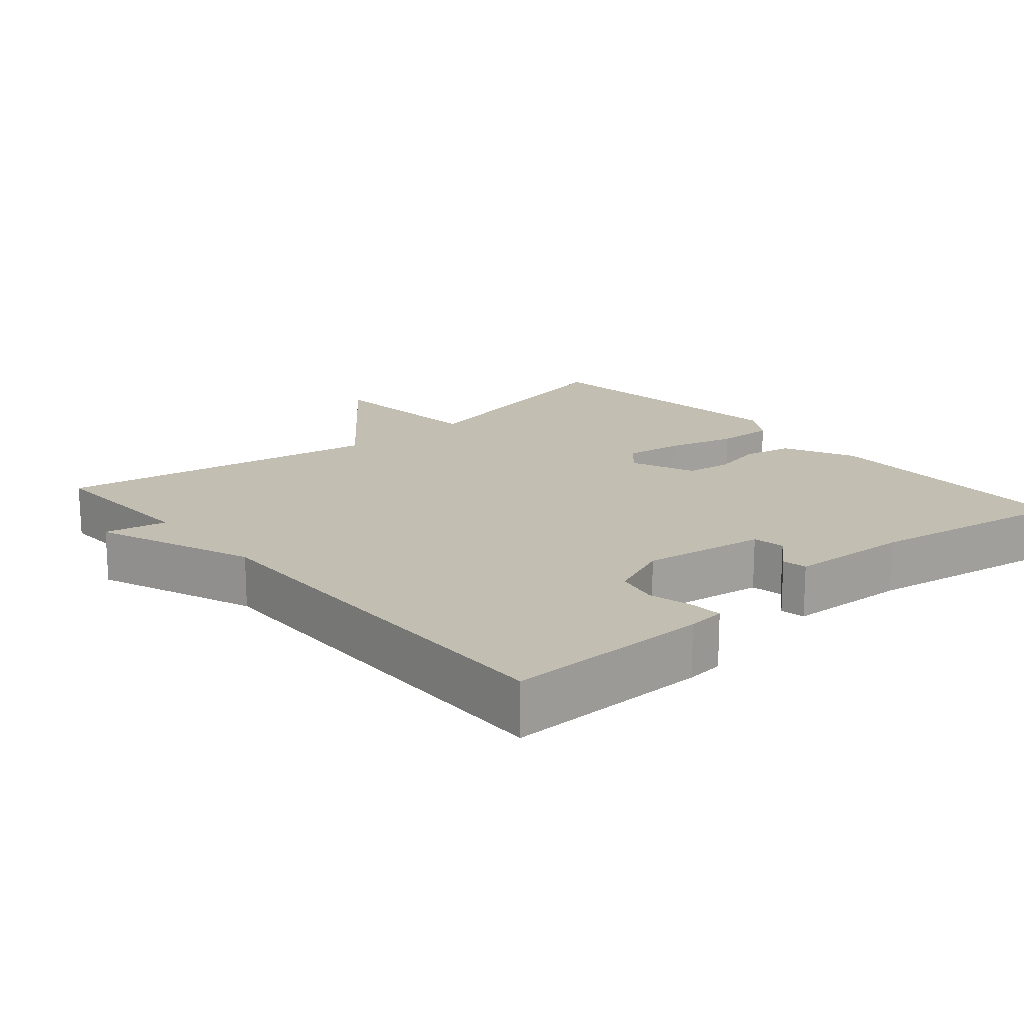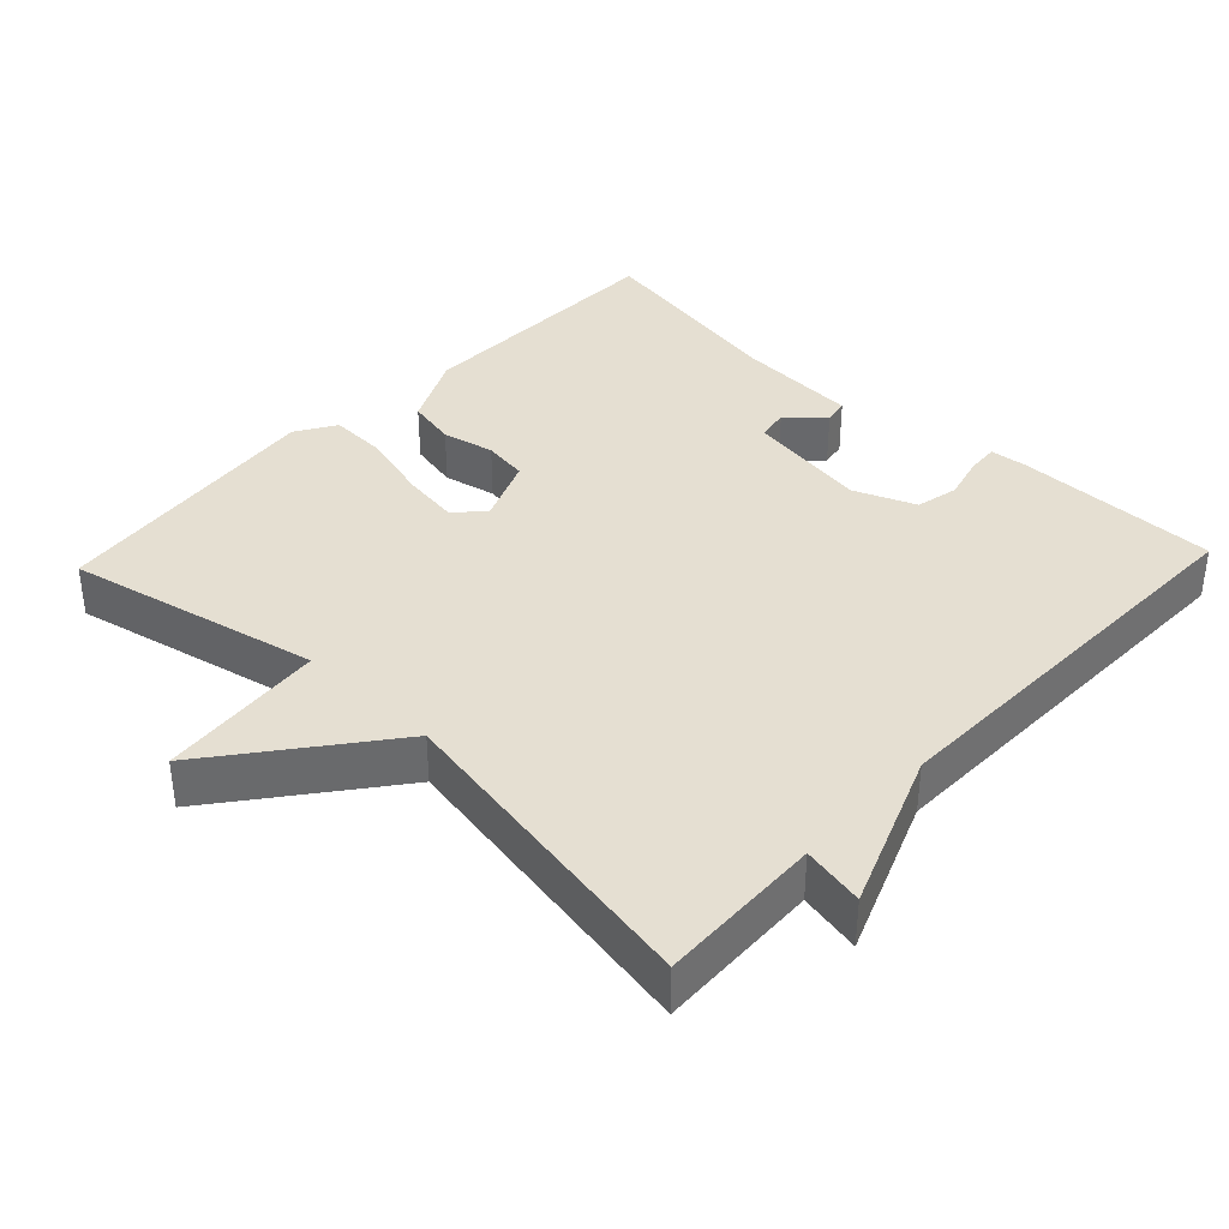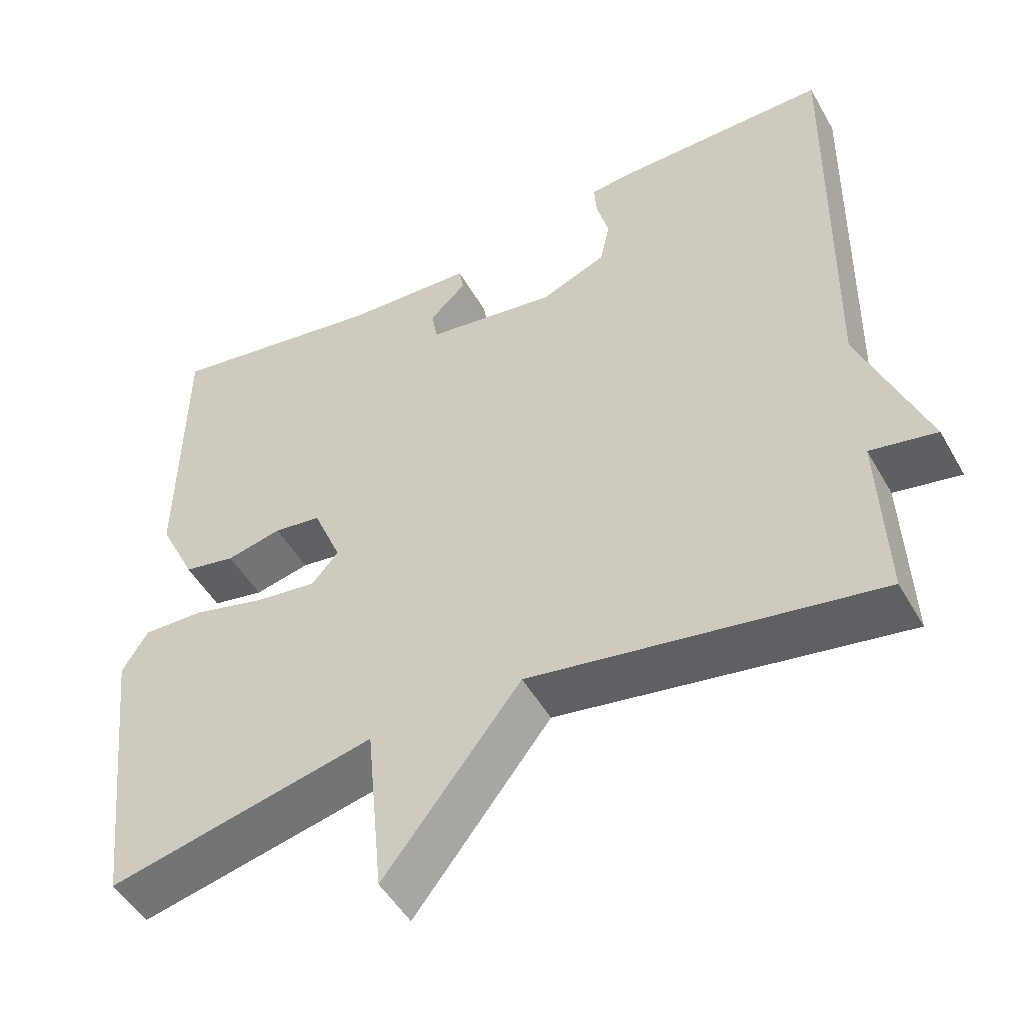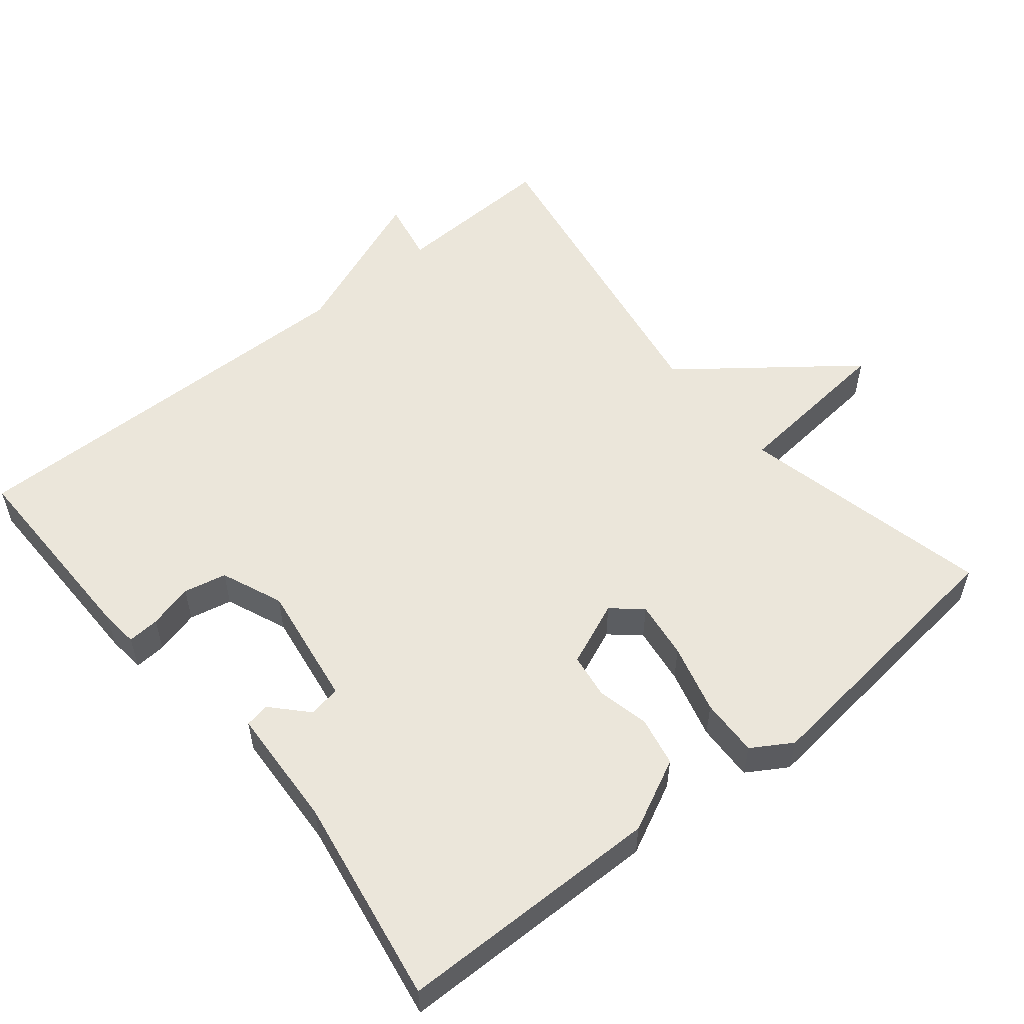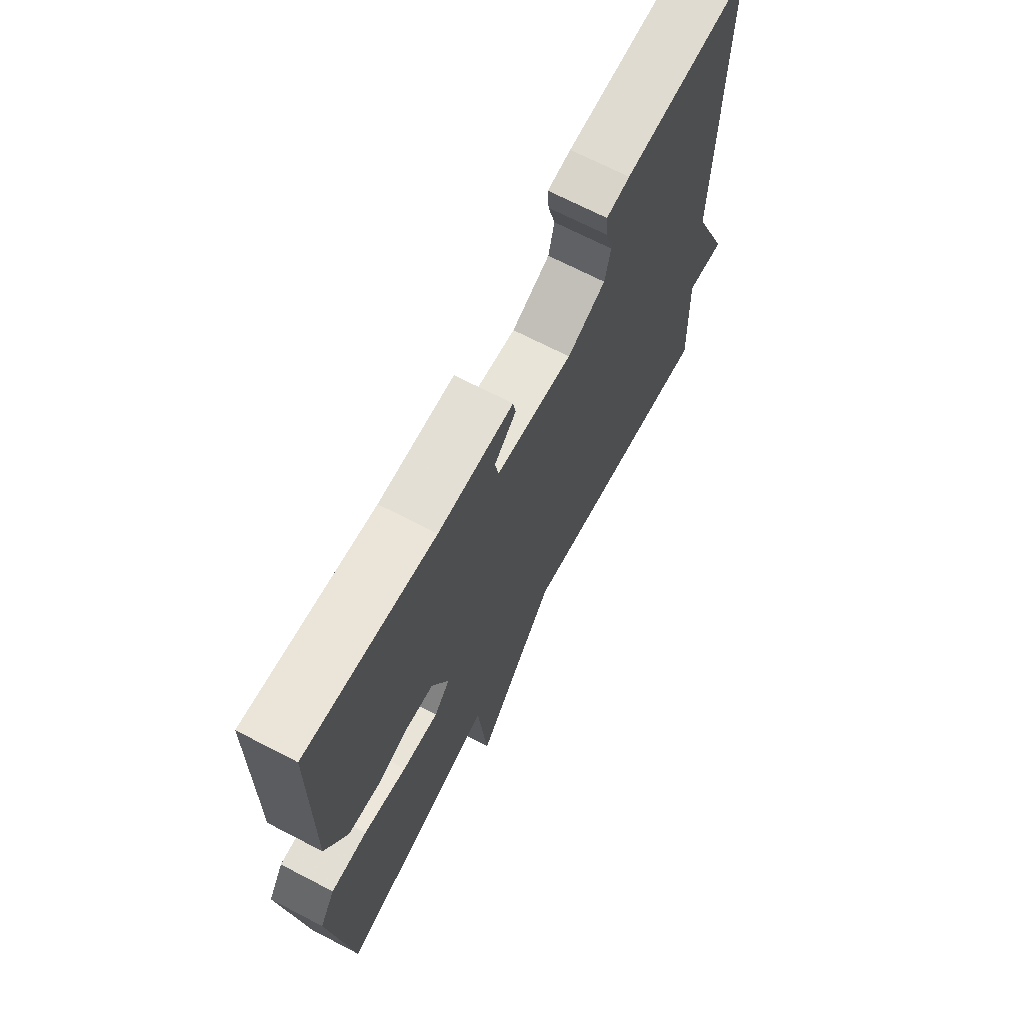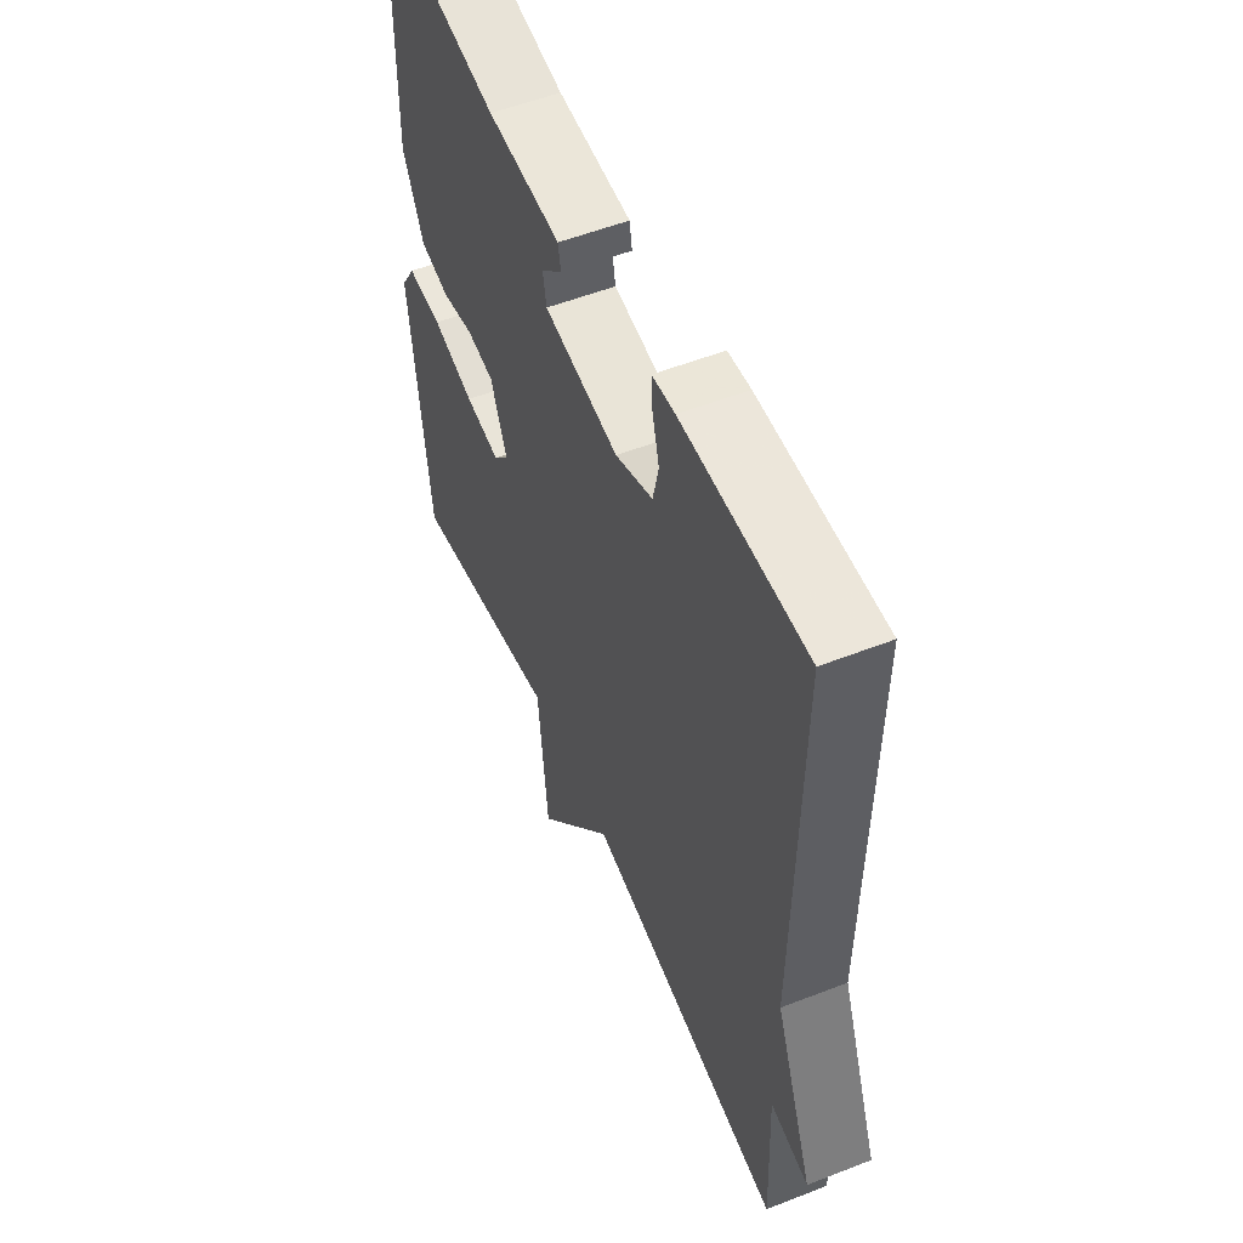
<metadata>
{"format":"obj","ext":"obj","renderer":"f3d","projection":"perspective","resolution":1024,"background":"white","views":[{"elev":17.5,"azim":-40.7,"up":"+Y"},{"elev":37.5,"azim":-136.5,"up":"+Y"},{"elev":-49.5,"azim":-151.3,"up":"+Z"},{"elev":54.7,"azim":50.7,"up":"+Y"},{"elev":69.4,"azim":117.4,"up":"+Z"},{"elev":54.2,"azim":-112.6,"up":"+Z"}]}
</metadata>
<code>
v 0.5 0.07 -0.5
v 0.151 0.07 -0.422
v 0.129 0.07 -0.652
v -0.049 0.07 -0.422
v -0.5 0.07 -0.5
v -0.491 0.07 -0.273
v -0.577 0.07 -0.29
v -0.491 0.07 -0.073
v -0.5 0.07 0.5
v -0.219 0.07 0.498
v -0.167 0.07 0.493
v -0.17 0.07 0.449
v -0.186 0.07 0.388
v -0.173 0.07 0.329
v -0.088 0.07 0.294
v 0.082 0.07 0.32
v 0.09 0.07 0.364
v 0.042 0.07 0.409
v 0.048 0.07 0.443
v 0.215 0.07 0.452
v 0.5 0.07 0.5
v 0.505 0.07 0.135
v 0.457 0.07 0.036
v 0.389 0.07 0.022
v 0.317 0.07 0.038
v 0.255 0.07 0.029
v 0.218 0.07 -0.06
v 0.253 0.07 -0.1
v 0.333 0.07 -0.089
v 0.429 0.07 -0.063
v 0.509 0.07 -0.06
v 0.543 0.07 -0.115
v 0.5 0 -0.5
v 0.151 0 -0.422
v 0.129 0 -0.652
v -0.049 0 -0.422
v -0.5 0 -0.5
v -0.491 0 -0.273
v -0.577 0 -0.29
v -0.491 0 -0.073
v -0.5 0 0.5
v -0.219 0 0.498
v -0.167 0 0.493
v -0.17 0 0.449
v -0.186 0 0.388
v -0.173 0 0.329
v -0.088 0 0.294
v 0.082 0 0.32
v 0.09 0 0.364
v 0.042 0 0.409
v 0.048 0 0.443
v 0.215 0 0.452
v 0.5 0 0.5
v 0.505 0 0.135
v 0.457 0 0.036
v 0.389 0 0.022
v 0.317 0 0.038
v 0.255 0 0.029
v 0.218 0 -0.06
v 0.253 0 -0.1
v 0.333 0 -0.089
v 0.429 0 -0.063
v 0.509 0 -0.06
v 0.543 0 -0.115
f 32 1 2
f 31 32 2
f 30 31 2
f 29 30 2
f 28 29 2
f 27 28 2
f 23 24 25
f 22 23 25
f 21 22 25
f 20 21 25
f 20 25 26
f 17 18 19 20
f 20 26 27
f 17 20 27
f 16 17 27
f 11 12 13
f 10 11 13
f 9 10 13
f 8 9 13
f 8 13 14
f 7 8 14
f 6 7 14
f 6 14 15
f 5 6 15
f 4 5 15
f 4 15 16
f 3 4 16
f 2 3 16
f 2 16 27
f 34 33 64
f 34 64 63
f 34 63 62
f 34 62 61
f 34 61 60
f 34 60 59
f 57 56 55
f 57 55 54
f 57 54 53
f 57 53 52
f 58 57 52
f 52 51 50 49
f 59 58 52
f 59 52 49
f 59 49 48
f 45 44 43
f 45 43 42
f 45 42 41
f 45 41 40
f 46 45 40
f 46 40 39
f 46 39 38
f 47 46 38
f 47 38 37
f 47 37 36
f 48 47 36
f 48 36 35
f 48 35 34
f 59 48 34
f 1 33 34 2
f 2 34 35 3
f 3 35 36 4
f 4 36 37 5
f 5 37 38 6
f 6 38 39 7
f 7 39 40 8
f 8 40 41 9
f 9 41 42 10
f 10 42 43 11
f 11 43 44 12
f 12 44 45 13
f 13 45 46 14
f 14 46 47 15
f 15 47 48 16
f 16 48 49 17
f 17 49 50 18
f 18 50 51 19
f 19 51 52 20
f 20 52 53 21
f 21 53 54 22
f 22 54 55 23
f 23 55 56 24
f 24 56 57 25
f 25 57 58 26
f 26 58 59 27
f 27 59 60 28
f 28 60 61 29
f 29 61 62 30
f 30 62 63 31
f 31 63 64 32
f 32 64 33 1

</code>
